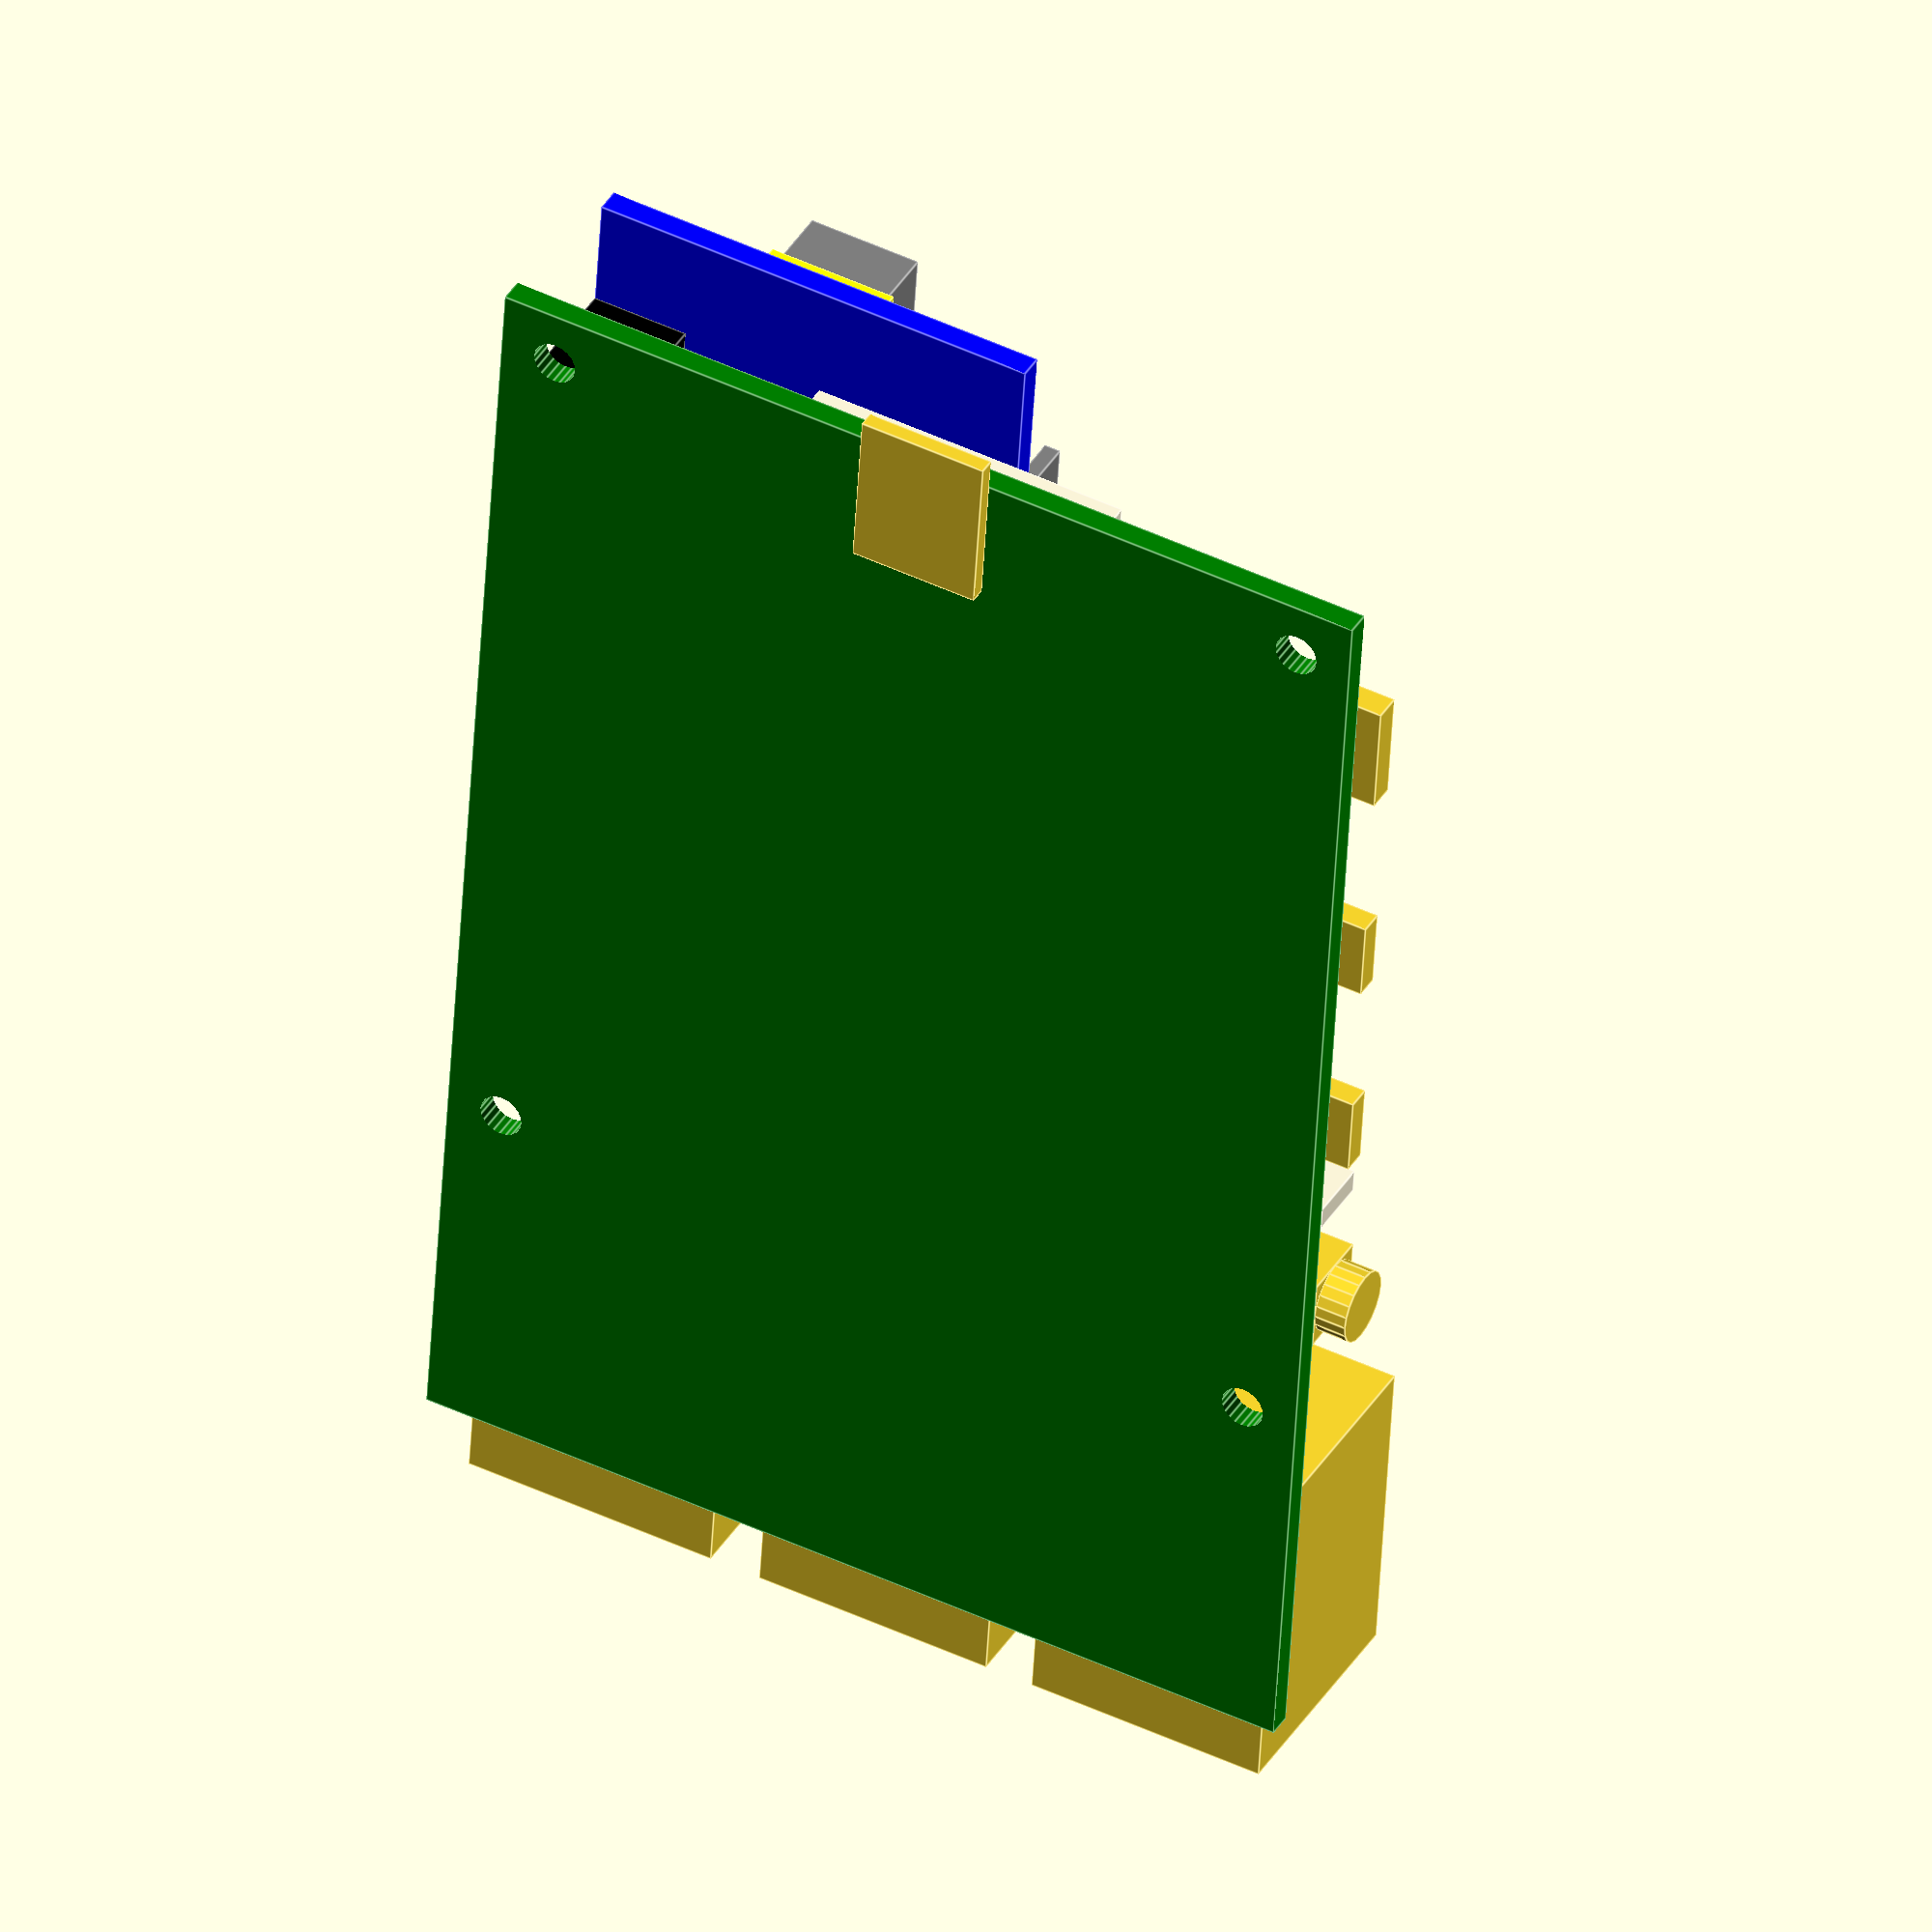
<openscad>
$fn = 20;

boardDepth = 56;
boardWidth = 85;
UsbAndEthernetOffset = boardWidth - 15;

BaseBoard();
translate([7, -1.5, baseBoardHeight]) UsbC();
translate([3.5 + 7.7 + 14.8 - HdmiMiniWidth/2, -1.5, baseBoardHeight]) HdmiMini();
translate([3.5 + 7.7 + 14.8 + 13.5 - HdmiMiniWidth/2, -1.5, baseBoardHeight]) HdmiMini();

//SD
translate([-2,boardDepth/2-sdDepth/2, -sdHeight]) SdCard();

//Camera Ribbon Cable
translate([3.5 + 7.7 + 14.8 + 13.5 + 7- RibbonHeaderWidth/2, 0, baseBoardHeight]) RibbonHeader();

translate([3.5 + 7.7 + 14.8 + 13.5 + 7 + 7.5 - HeadphoneJackWidth/2, 0, baseBoardHeight]) HeadphoneJack();
translate([UsbAndEthernetOffset, 9 - UsbADepth/2, baseBoardHeight]) UsbA();
translate([UsbAndEthernetOffset, 27 - UsbADepth/2, baseBoardHeight]) UsbA();
translate([UsbAndEthernetOffset, 45.7 - EthernetDepth/2, baseBoardHeight]) Ethernet();

//Diplay Ribbon Cable
translate([3,HoleOffset+24.5-RibbonHeaderDepth/2, baseBoardHeight]) RibbonHeader();

//GPIO
GPIOHeight = 8.5;
GPIODepth = 6;
senseHatDepth = 28;

translate([7, 49, baseBoardHeight]) GPIO();
translate([0, 49+GPIODepth-senseHatDepth, baseBoardHeight + GPIOHeight]) SenseHat();

baseBoardHeight = 1.5;
RPiColor = "Green";
HoleOffset = 3.5;
module BaseBoard() {
	color( c = RPiColor) {
		difference() { 
			cube([85, 56, baseBoardHeight]);
			Holes(HoleOffset, HoleOffset);
		}
	}
}

HoleDistance = 58;
module Holes(bottomLeftX, bottomLeftY) {
	translate([bottomLeftX, bottomLeftY, 0]) {
		Hole(0,0,0);
		Hole(HoleDistance, 49, 0);
		Hole(0, 49, 0);
		Hole(HoleDistance, 0, 0);
	}
}

module Hole(x, y, z) {
	translate([x, y, z-5]) {
		cylinder(d=2.7, h=10);
	}
};

module UsbC() {
	cube([7, 6, 3.2-baseBoardHeight]);
}

HdmiMiniWidth = 5;
module HdmiMini() {
	cube([5, 6, 3.0-baseBoardHeight]);
}

RibbonHeaderWidth = 1.5;
RibbonHeaderDepth = 20;
RibbonHeaderColor = "Cornsilk";
module RibbonHeader() {
	color(RibbonHeaderColor) {
		cube([RibbonHeaderWidth, RibbonHeaderDepth, 5.5-baseBoardHeight]);
	}
}

HeadphoneJackWidth = 4.5;
module HeadphoneJack() {
	cube([HeadphoneJackWidth, 12, 6-baseBoardHeight]);
	translate([HeadphoneJackWidth/2, 0, HeadphoneJackWidth/2]) rotate([90,0,0]) cylinder(d=HeadphoneJackWidth, h=2);
}

UsbADepth = 15;
module UsbA() {
	cube([20, UsbADepth, 16-baseBoardHeight]);
}

EthernetDepth = 16;
EthernetWidth = 20;
module Ethernet() {
	cube([EthernetWidth, EthernetDepth, 13.5-baseBoardHeight]);
}

module GPIO() {
	color("black") cube([HoleDistance - 3.5*2, GPIODepth, GPIOHeight]);
}

module SenseHat() {
	color("blue") cube([UsbAndEthernetOffset-2, senseHatDepth, baseBoardHeight]);
	headerDepth = 8;
	headerWidth = 10;
	xOffset = 0.5;
	translate([xOffset, senseHatDepth/2 - headerDepth/2, baseBoardHeight]) {
		color("yellow") cube([headerWidth, headerDepth, 1]);
		translate([0.5, 0.5]) color("grey") cube([headerWidth-1, headerDepth-1, 5]);
	}
	smallHeaderDepth = 2;
	translate([headerWidth + xOffset ,0,baseBoardHeight]) {
		color("yellow") cube([headerWidth, smallHeaderDepth, 1]);
		translate([0.5, 0.5]) color("grey") cube([headerWidth-1, smallHeaderDepth-1, 5]);
	}
}

sdDepth = 8;
sdHeight = 1;
module SdCard() {
	cube([10, sdDepth, 1]);
}

</openscad>
<views>
elev=320.7 azim=86.5 roll=208.2 proj=o view=edges
</views>
